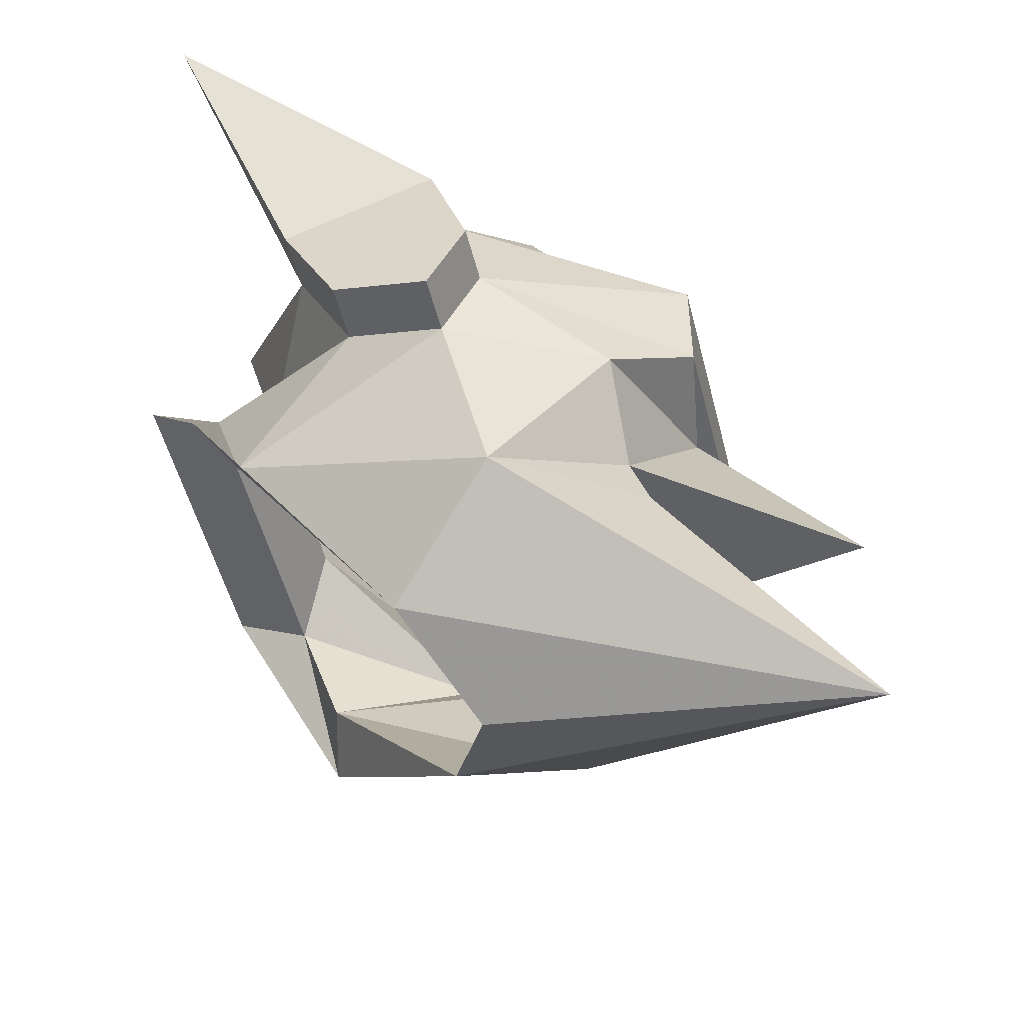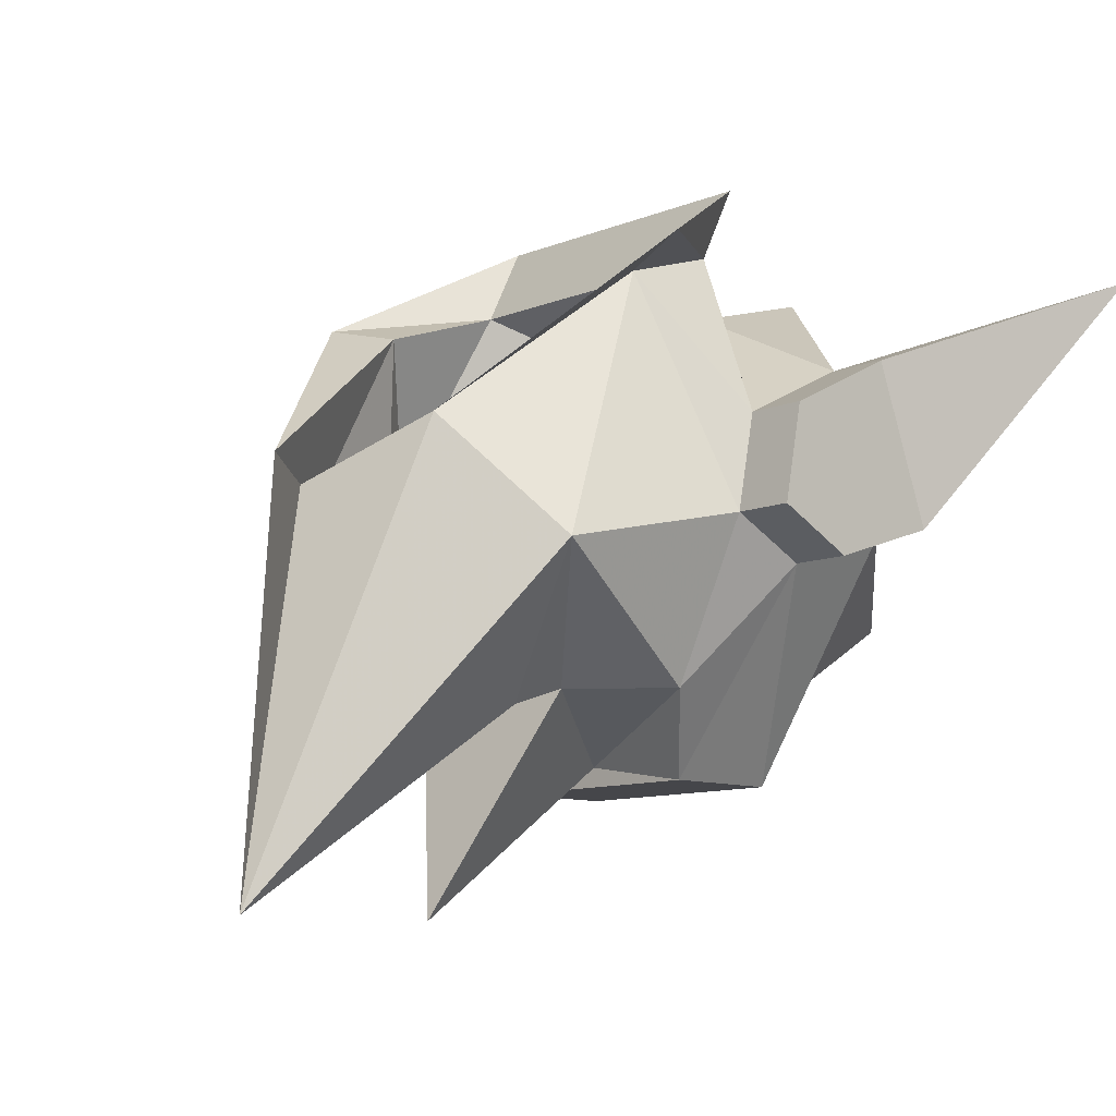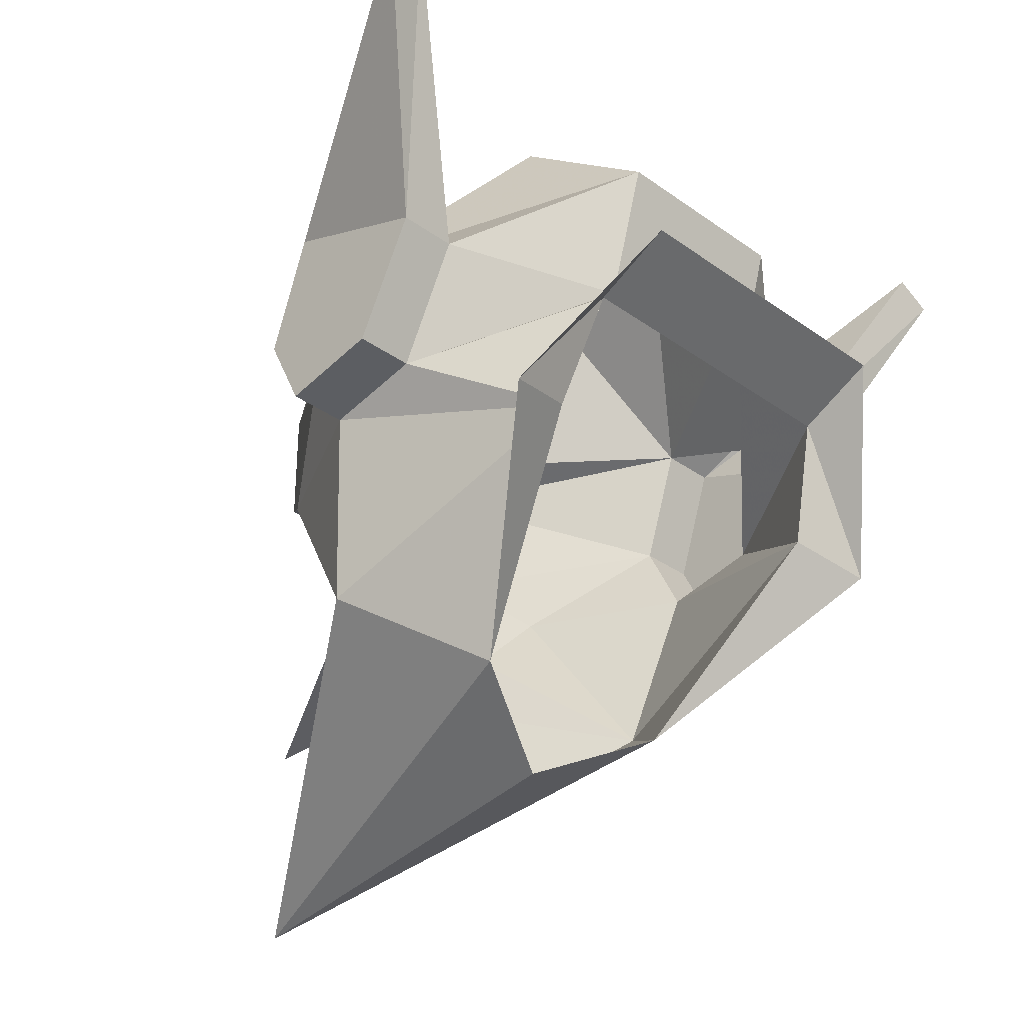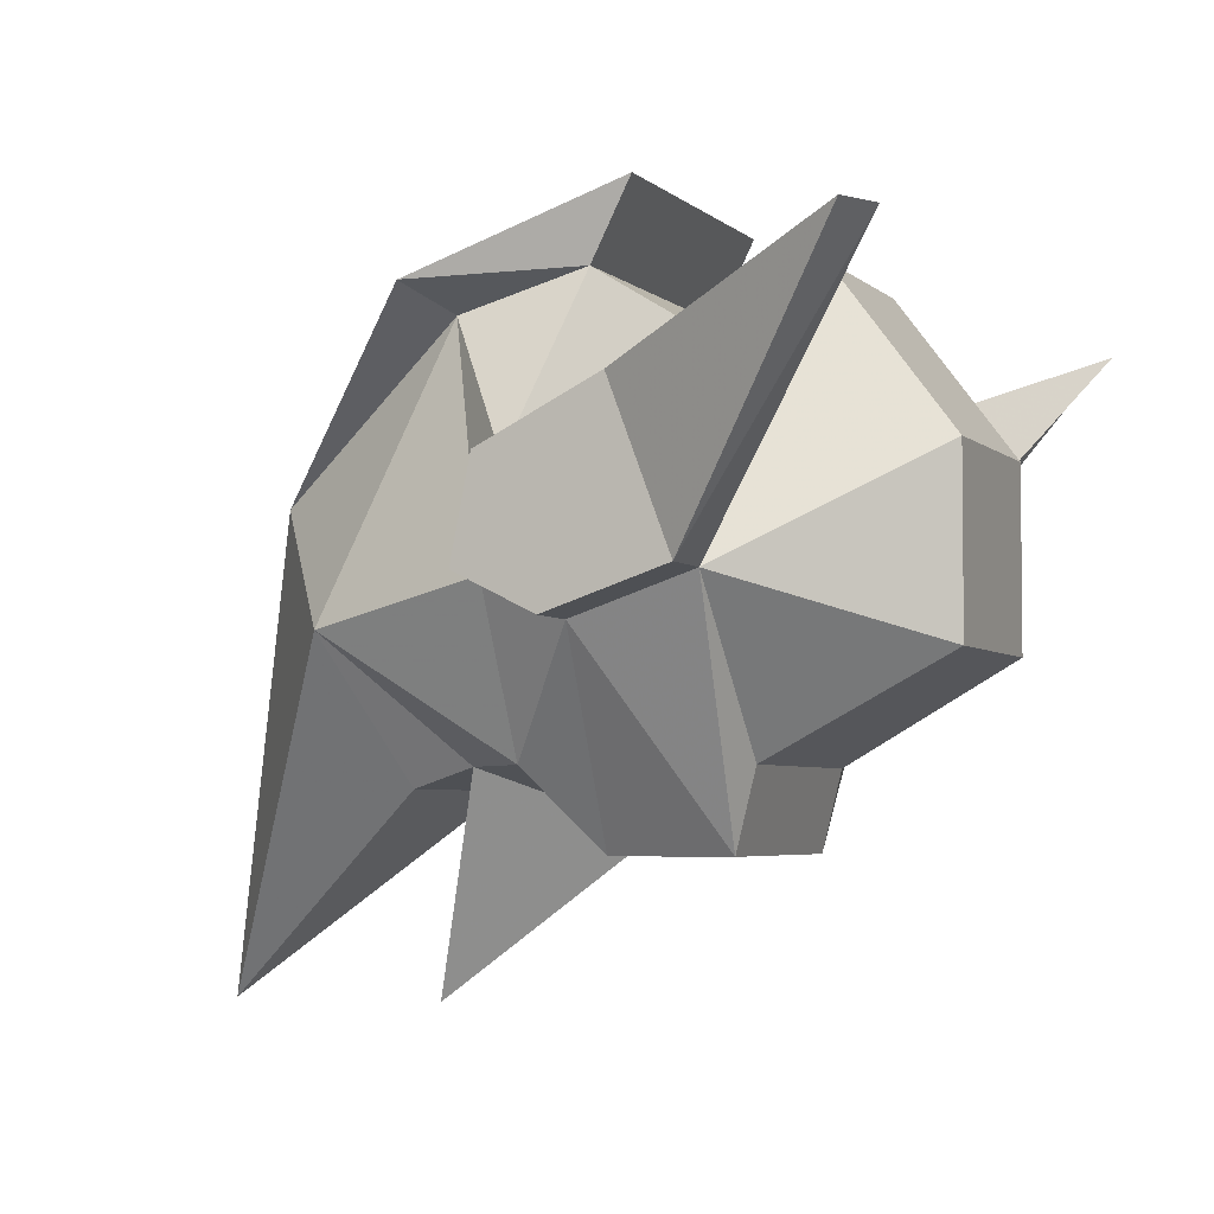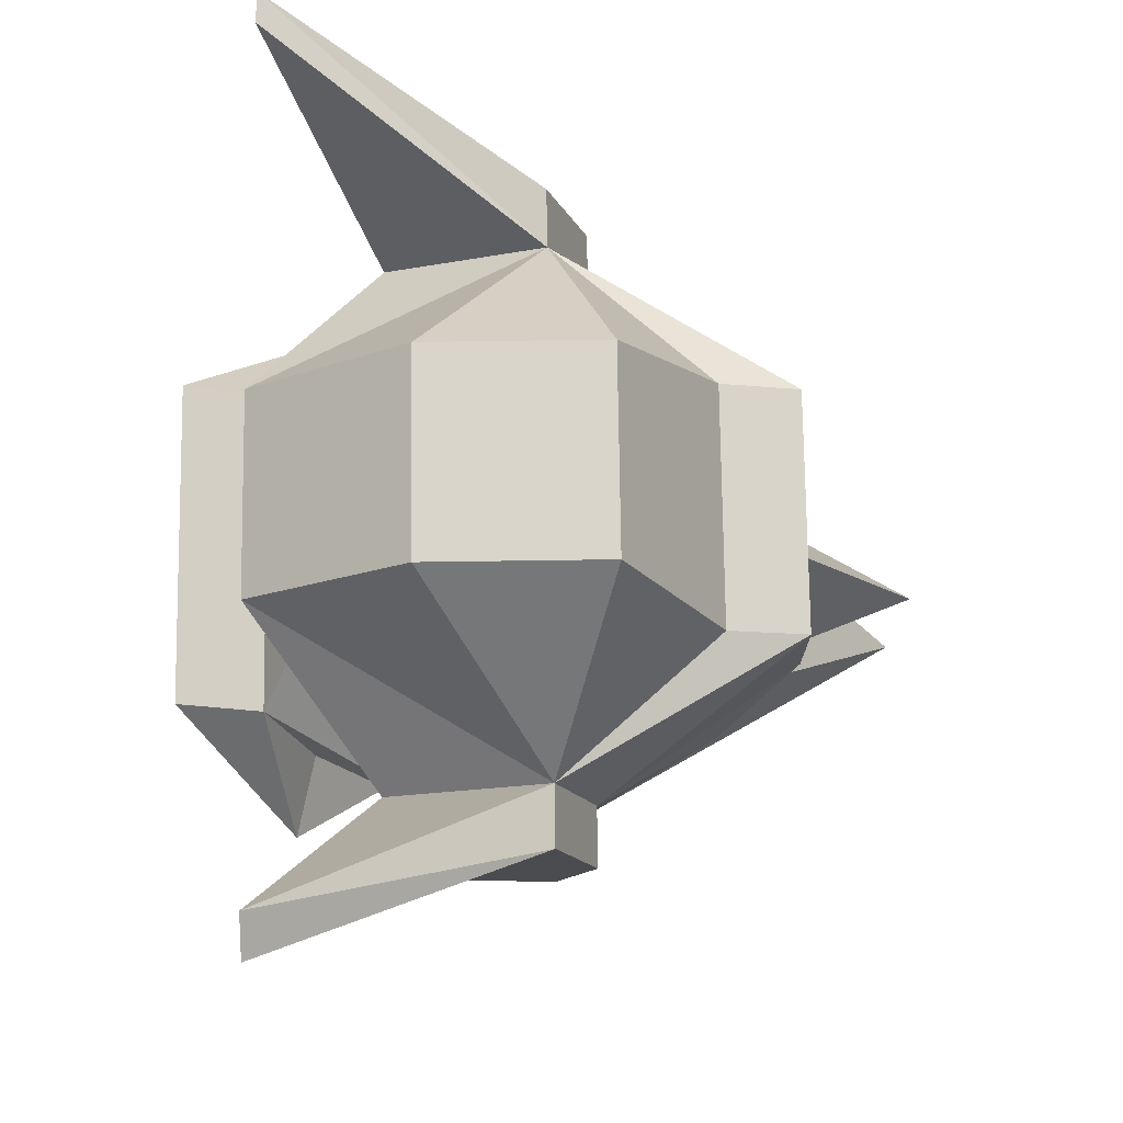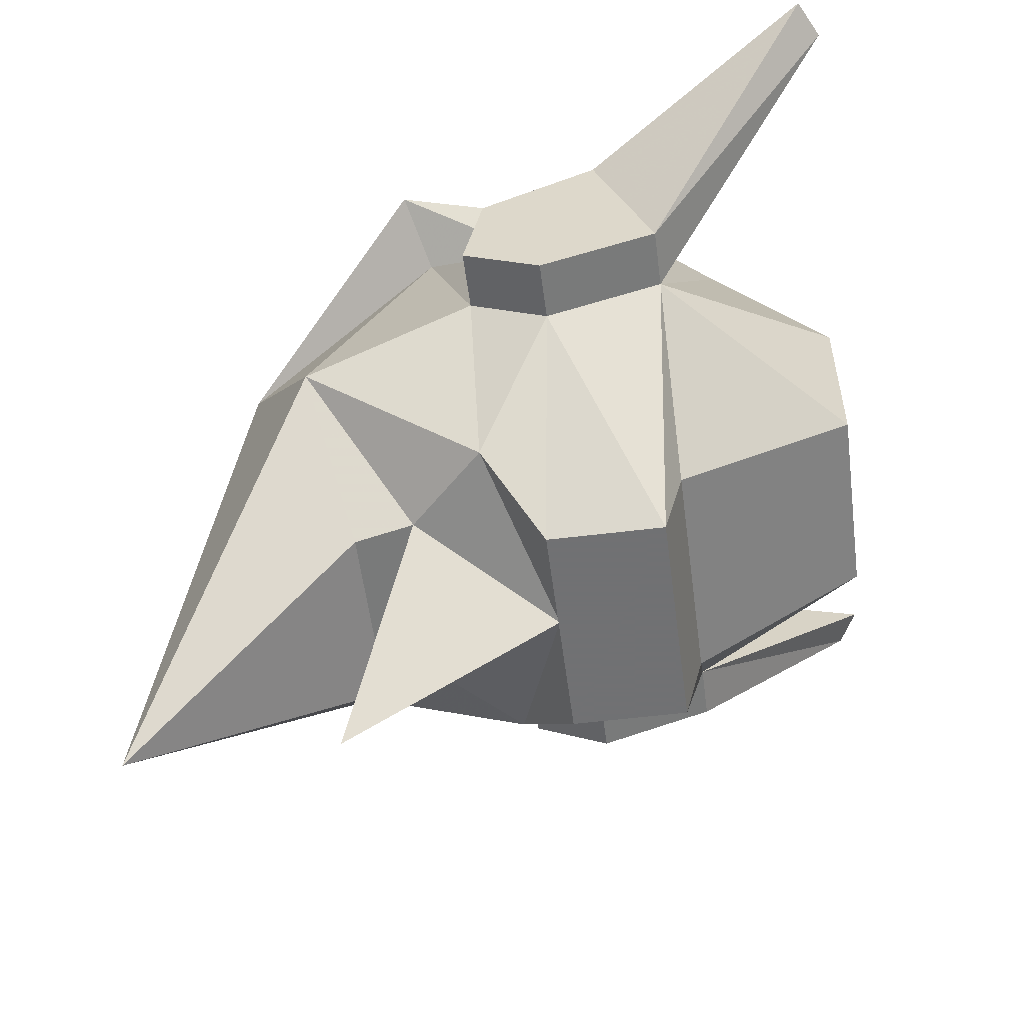
<metadata>
{"format":"obj","ext":"obj","renderer":"f3d","projection":"perspective","resolution":1024,"background":"white","views":[{"elev":-51.4,"azim":104.0,"up":"+Y"},{"elev":-9.9,"azim":46.7,"up":"+Z"},{"elev":-32.7,"azim":-44.9,"up":"+Y"},{"elev":-4.2,"azim":112.5,"up":"+Z"},{"elev":74.7,"azim":89.2,"up":"+Y"},{"elev":-55.3,"azim":97.4,"up":"+Z"}]}
</metadata>
<code>
v 0.07031 1.07 -0.375
v 0.04688 1.094 -0.4062
v 0 1.094 -0.3984
v 0.03906 1.039 -0.375
v 0.08594 1 -0.3281
v 0.1016 1.07 -0.3125
v 0.1016 1.102 -0.3281
v 0.04688 1.141 -0.4062
v -0.04688 1.094 -0.4062
v -0.07031 1.07 -0.375
v -0.03906 1.039 -0.375
v 0 1.008 -0.4609
v -0.03906 1.016 -0.3828
v 0.03906 1.016 -0.3828
v 0 0.9219 -0.4609
v 0.04688 0.9688 -0.2812
v 0.07031 1.047 -0.2188
v 0.1016 1.078 -0.2734
v 0.125 1.078 -0.2734
v 0.125 1.07 -0.3125
v 0.125 1.102 -0.3281
v 0.1016 1.148 -0.3125
v 0.04688 1.148 -0.375
v -0.04688 1.141 -0.4062
v -0.1016 1.102 -0.3281
v -0.1016 1.07 -0.3125
v -0.08594 1 -0.3281
v 0 0.9453 -0.3047
v -0.04688 0.9688 -0.2812
v -0.07031 1.047 -0.2188
v -0.1016 1.039 -0.2109
v -0.0625 1.094 -0.2031
v -0.0625 1.109 -0.1719
v 0.0625 1.109 -0.1719
v 0.0625 1.094 -0.2031
v 0.1016 1.039 -0.2109
v -0.04688 1.148 -0.375
v -0.1016 1.148 -0.3125
v -0.125 1.148 -0.3125
v -0.125 1.102 -0.3281
v -0.125 1.07 -0.3125
v -0.1016 1.078 -0.2734
v 0.03906 1.219 -0.3359
v -0.03906 1.219 -0.3359
v 0.03906 1.219 -0.2656
v -0.03906 1.219 -0.2656
v 0.03906 1.172 -0.2031
v -0.03906 1.172 -0.2031
v 0.1016 1.125 -0.25
v 0.03906 1.117 -0.2188
v -0.03906 1.117 -0.2188
v -0.1016 1.125 -0.25
v -0.125 1.078 -0.2734
v -0.125 1.125 -0.25
v -0.1562 1.227 -0.2109
v -0.1719 1.219 -0.2109
v 0.1562 1.227 -0.2109
v 0.125 1.148 -0.3125
v 0.1719 1.219 -0.2109
v 0.125 1.125 -0.25
f 1 2 3
f 1 3 4
f 1 4 5
f 1 5 6
f 1 6 7
f 1 7 2
f 2 7 8
f 2 8 9
f 2 9 3
f 3 9 10
f 3 10 11
f 3 11 12
f 3 12 4
f 4 12 11
f 4 11 13
f 4 13 14
f 4 14 5
f 5 14 15
f 5 15 16
f 5 16 17
f 5 17 6
f 6 17 18
f 6 18 19
f 6 19 20
f 6 20 7
f 7 20 21
f 7 21 22
f 7 22 8
f 8 22 23
f 8 23 24
f 8 24 9
f 9 24 25
f 9 25 10
f 10 25 26
f 10 26 27
f 10 27 11
f 11 27 13
f 13 27 15
f 13 15 14
f 15 28 16
f 28 15 29
f 29 15 27
f 29 27 30
f 29 30 31
f 31 30 32
f 31 32 33
f 33 32 34
f 34 32 35
f 34 35 36
f 36 35 17
f 36 17 16
f 23 37 24
f 24 37 38
f 24 38 25
f 25 38 39
f 25 39 40
f 25 40 26
f 26 40 41
f 26 41 42
f 26 42 30
f 26 30 27
f 43 44 37
f 43 37 23
f 43 23 22
f 43 22 45
f 43 45 44
f 44 45 46
f 44 46 38
f 44 38 37
f 47 48 46
f 47 46 45
f 47 45 22
f 47 22 49
f 47 49 50
f 47 50 48
f 48 50 51
f 48 51 52
f 48 52 38
f 48 38 46
f 51 50 35
f 51 35 32
f 51 32 42
f 51 42 52
f 52 42 53
f 52 53 54
f 52 54 55
f 52 55 38
f 38 55 56
f 38 56 39
f 39 56 54
f 39 54 40
f 40 54 41
f 41 54 53
f 41 53 42
f 50 49 18
f 50 18 35
f 35 18 17
f 42 32 30
f 54 56 55
f 57 22 58
f 57 58 59
f 57 59 49
f 57 49 22
f 22 21 58
f 58 21 60
f 58 60 59
f 59 60 49
f 49 60 18
f 18 60 19
f 19 60 20
f 20 60 21

</code>
